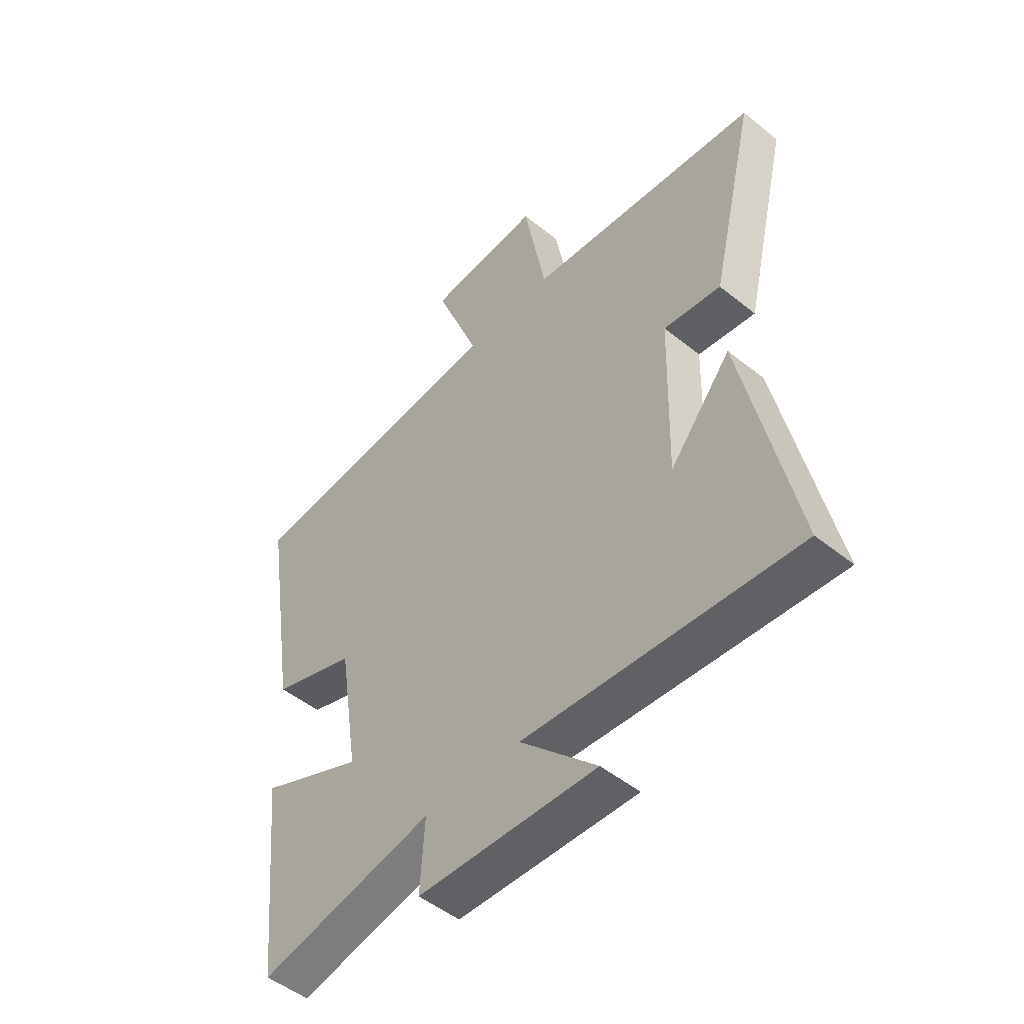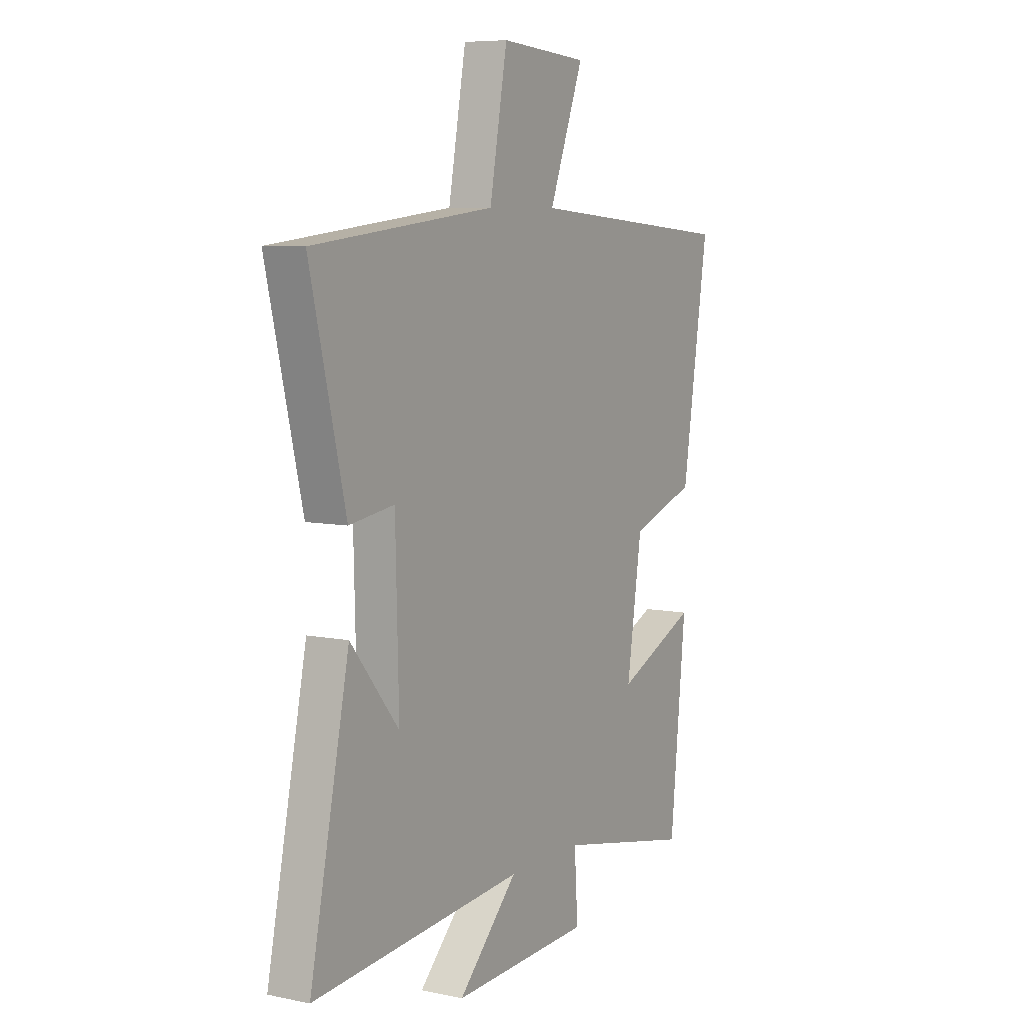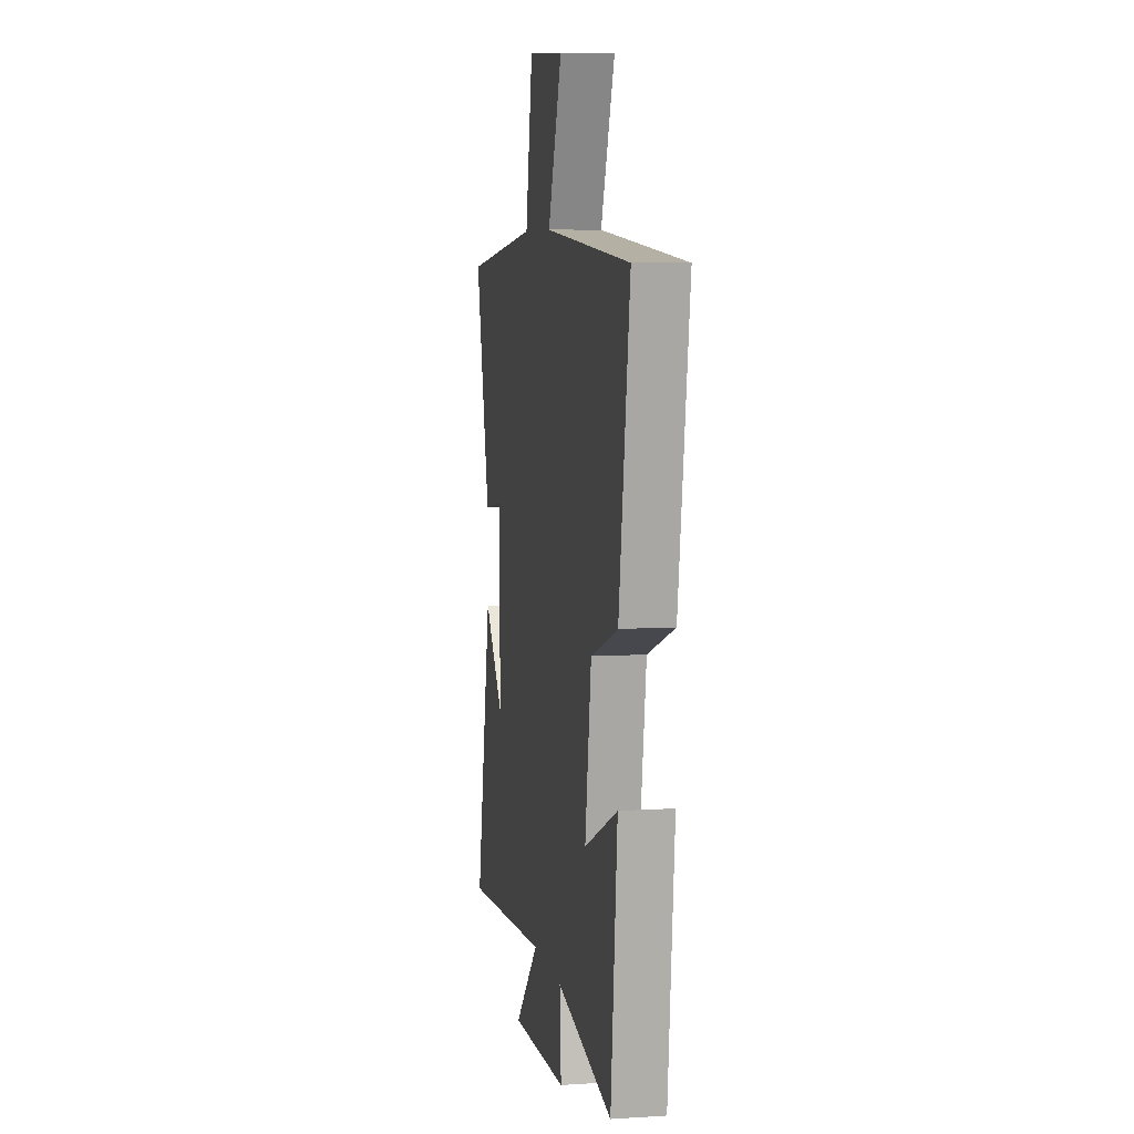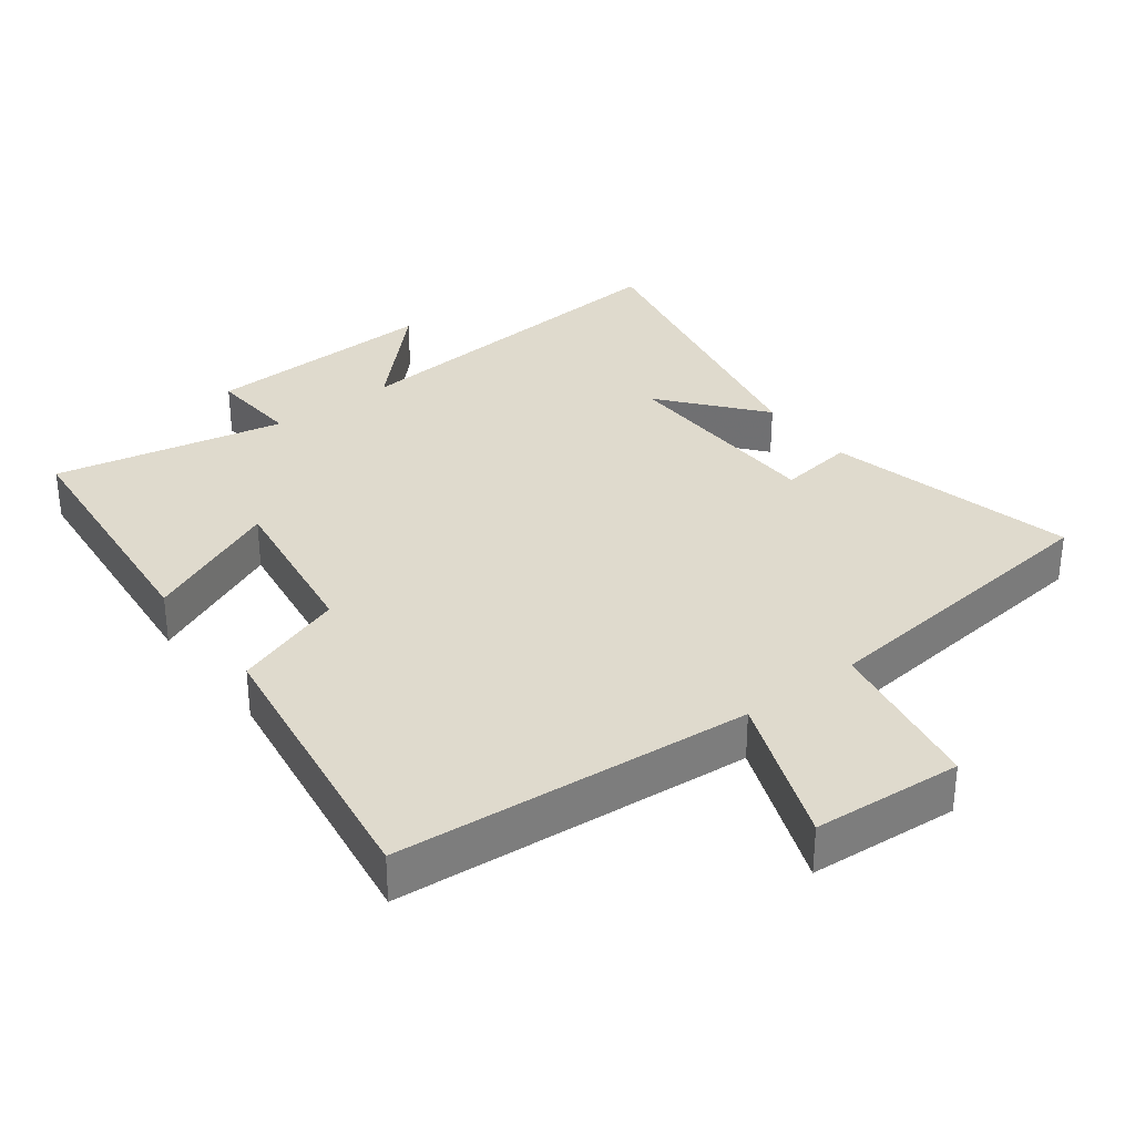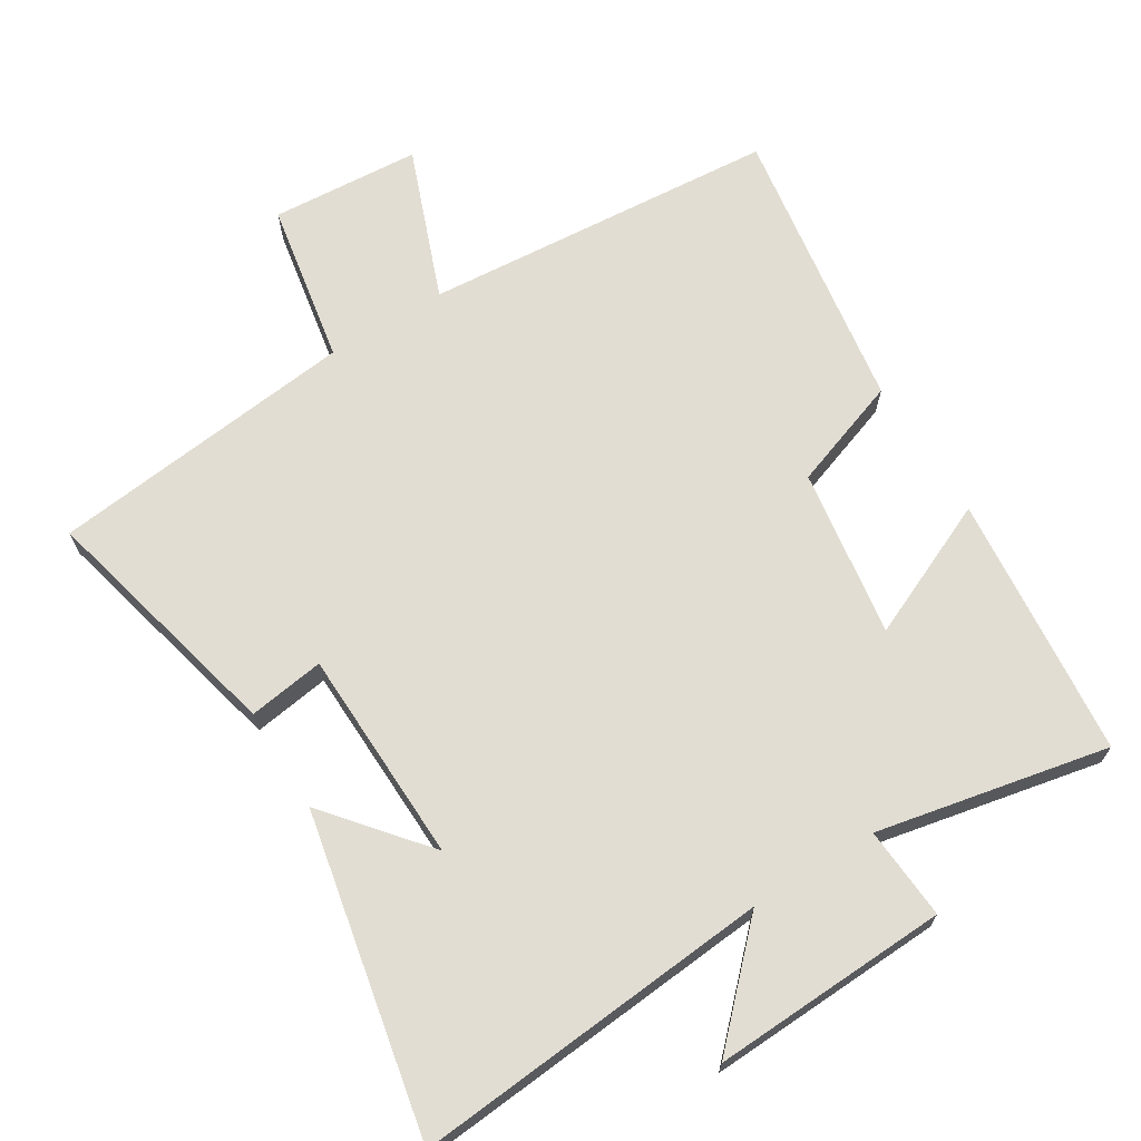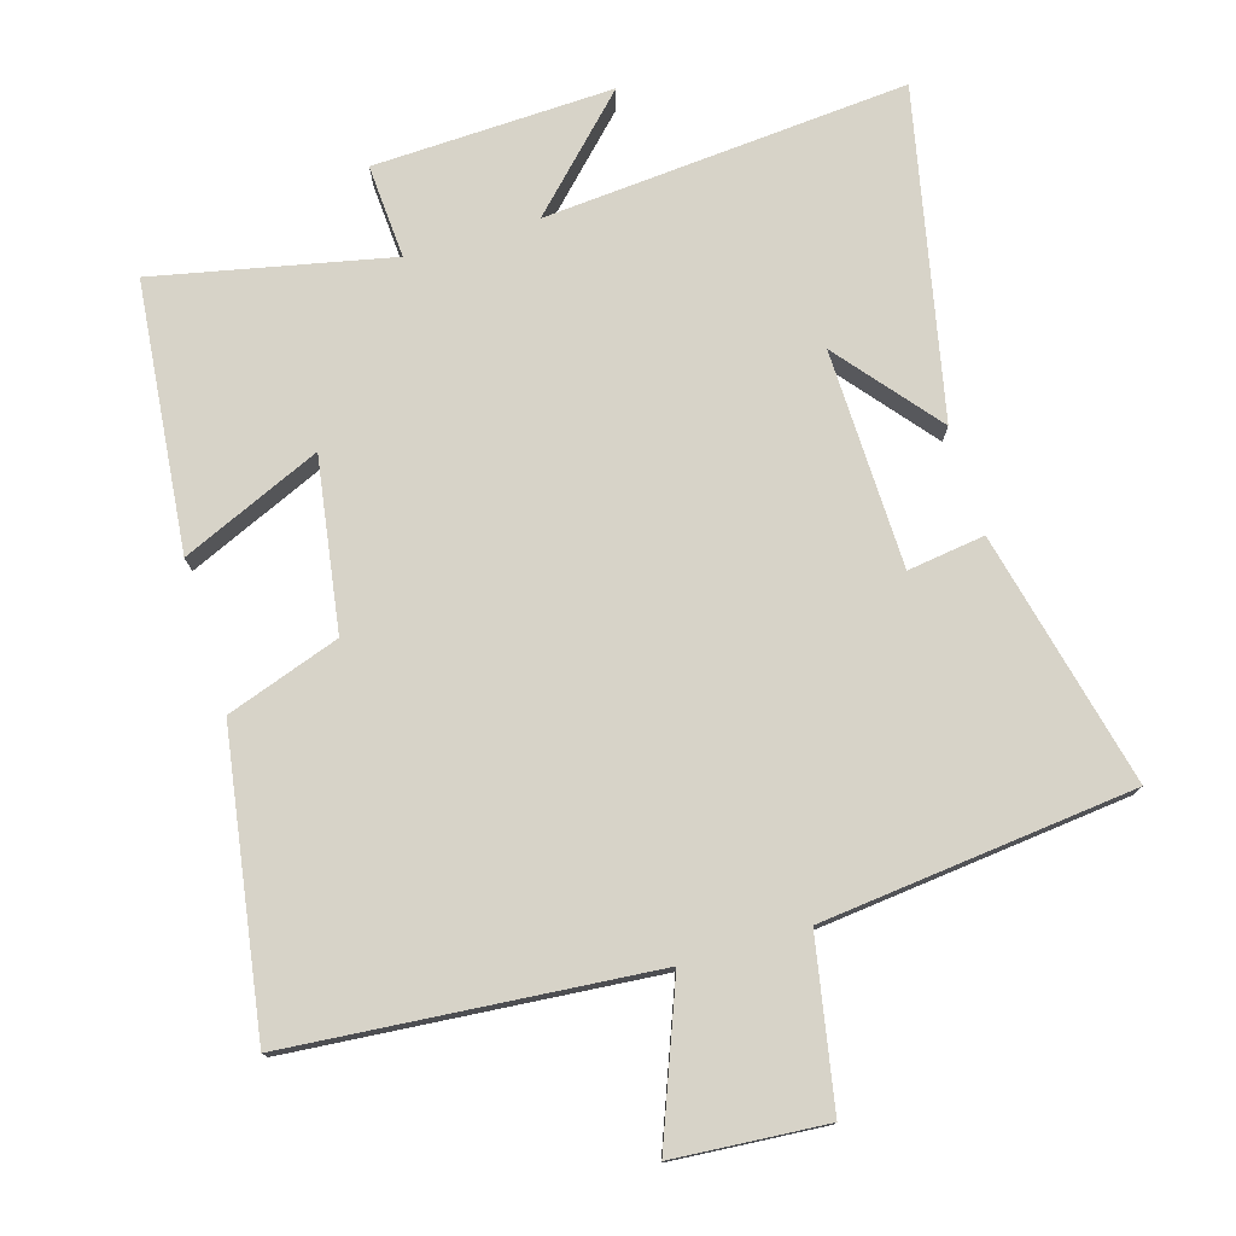
<metadata>
{"format":"obj","ext":"obj","renderer":"f3d","projection":"perspective","resolution":1024,"background":"white","views":[{"elev":-49.9,"azim":48.5,"up":"+Z"},{"elev":7.3,"azim":120.7,"up":"+Z"},{"elev":6.8,"azim":-100.5,"up":"+Z"},{"elev":32.7,"azim":-37.3,"up":"+Y"},{"elev":68.2,"azim":148.1,"up":"+Y"},{"elev":76.7,"azim":-16.5,"up":"+Y"}]}
</metadata>
<code>
v 0.588 0.07 0.45
v 0.5 0.07 0.082
v 0.388 0.07 0.098
v 0.38 0.07 -0.218
v 0.5 0.07 -0.072
v 0.598 0.07 -0.544
v 0.07 0.07 -0.5
v 0.219 0.07 -0.65
v -0.129 0.07 -0.636
v -0.12 0.07 -0.5
v -0.461 0.07 -0.571
v -0.5 0.07 -0.183
v -0.298 0.07 -0.272
v -0.336 0.07 -0.024
v -0.5 0.07 0.033
v -0.566 0.07 0.457
v -0.043 0.07 0.5
v -0.129 0.07 0.723
v 0.091 0.07 0.739
v 0.135 0.07 0.5
v 0.588 0 0.45
v 0.5 0 0.082
v 0.388 0 0.098
v 0.38 0 -0.218
v 0.5 0 -0.072
v 0.598 0 -0.544
v 0.07 0 -0.5
v 0.219 0 -0.65
v -0.129 0 -0.636
v -0.12 0 -0.5
v -0.461 0 -0.571
v -0.5 0 -0.183
v -0.298 0 -0.272
v -0.336 0 -0.024
v -0.5 0 0.033
v -0.566 0 0.457
v -0.043 0 0.5
v -0.129 0 0.723
v 0.091 0 0.739
v 0.135 0 0.5
f 17 18 19 20
f 14 15 16 17
f 13 14 17 20
f 10 11 12 13
f 10 13 20 1
f 7 8 9 10
f 4 5 6
f 4 6 7
f 3 4 7 10
f 1 2 3
f 1 3 10
f 40 39 38 37
f 37 36 35 34
f 40 37 34 33
f 33 32 31 30
f 21 40 33 30
f 30 29 28 27
f 26 25 24
f 27 26 24
f 30 27 24 23
f 23 22 21
f 30 23 21
f 1 21 22 2
f 2 22 23 3
f 3 23 24 4
f 4 24 25 5
f 5 25 26 6
f 6 26 27 7
f 7 27 28 8
f 8 28 29 9
f 9 29 30 10
f 10 30 31 11
f 11 31 32 12
f 12 32 33 13
f 13 33 34 14
f 14 34 35 15
f 15 35 36 16
f 16 36 37 17
f 17 37 38 18
f 18 38 39 19
f 19 39 40 20
f 20 40 21 1

</code>
